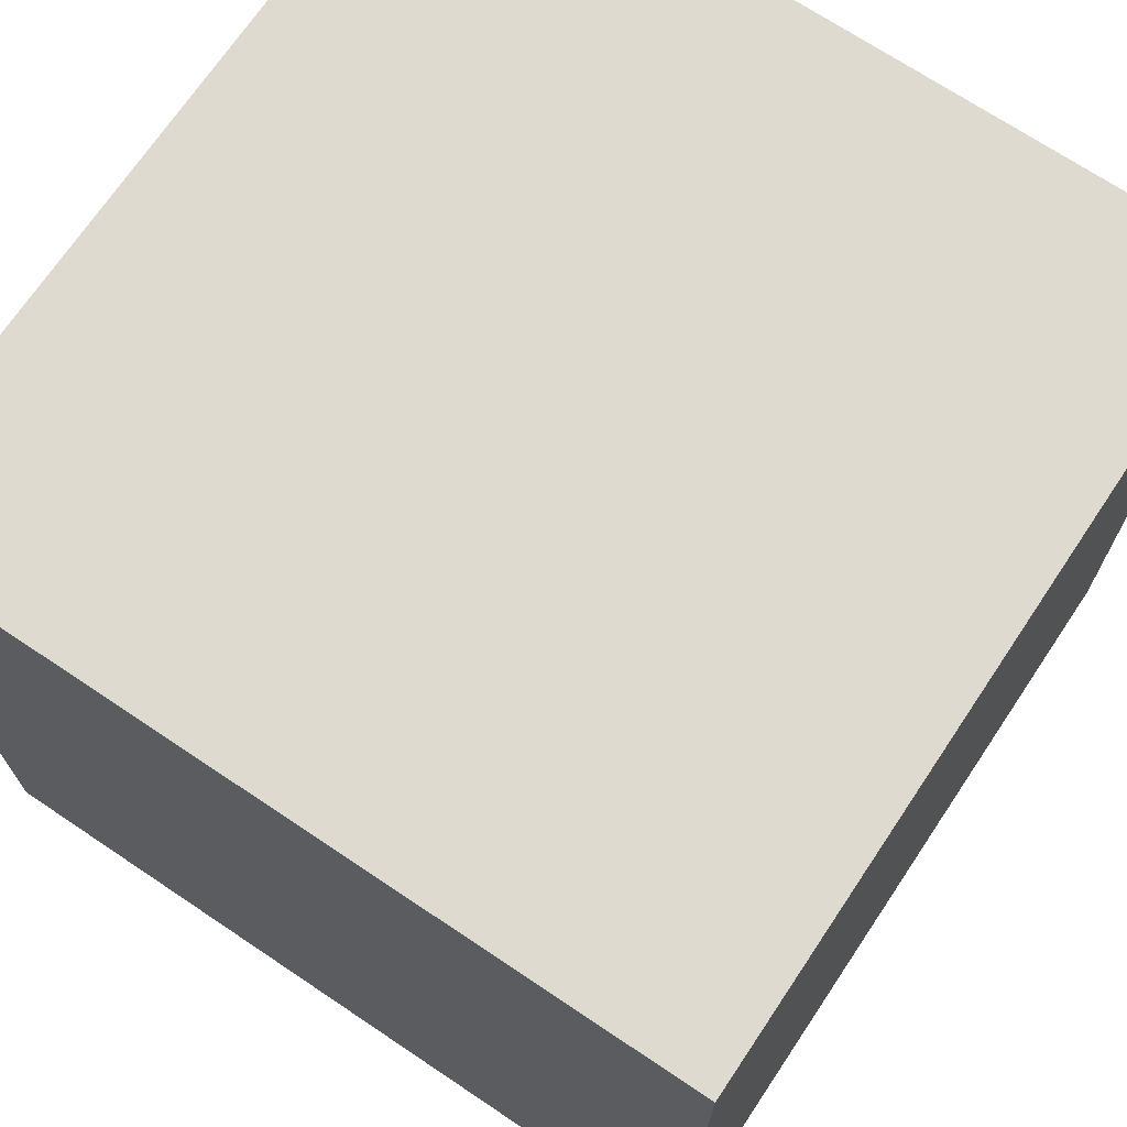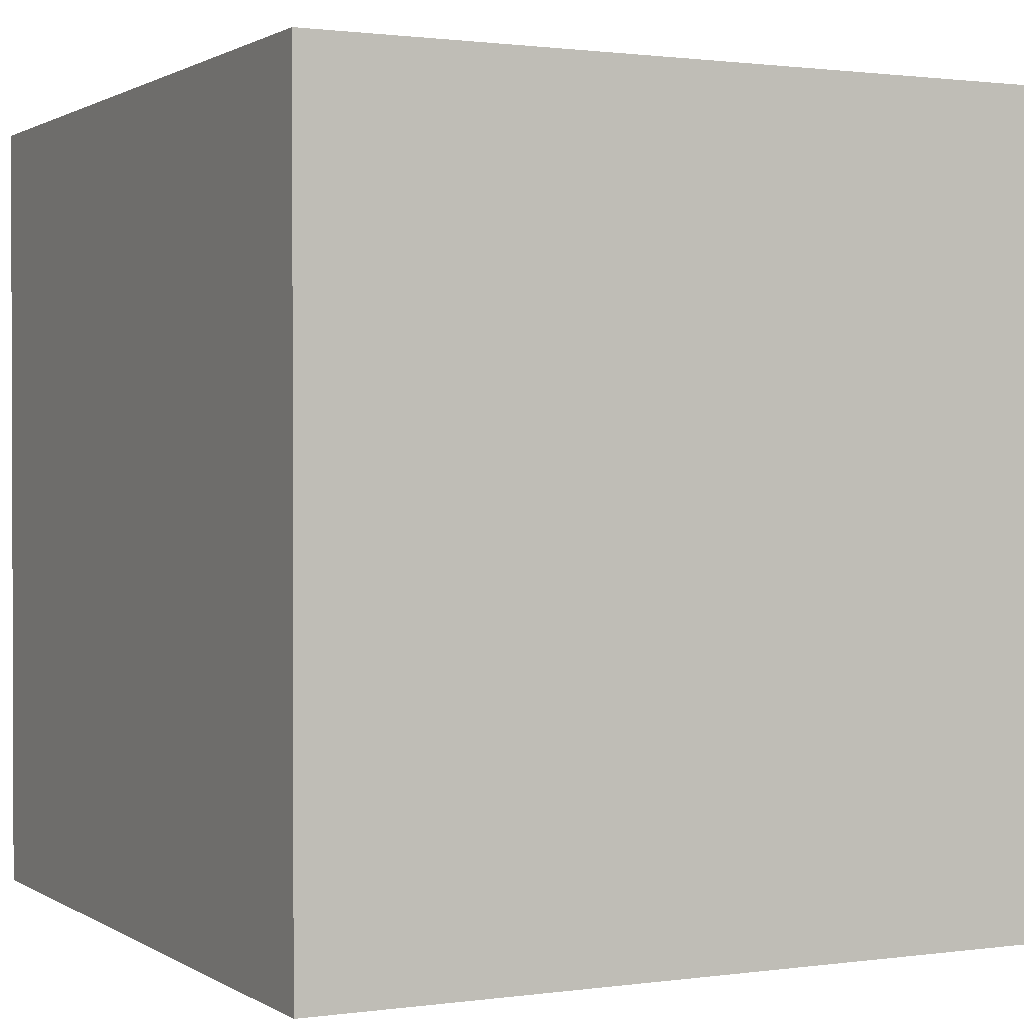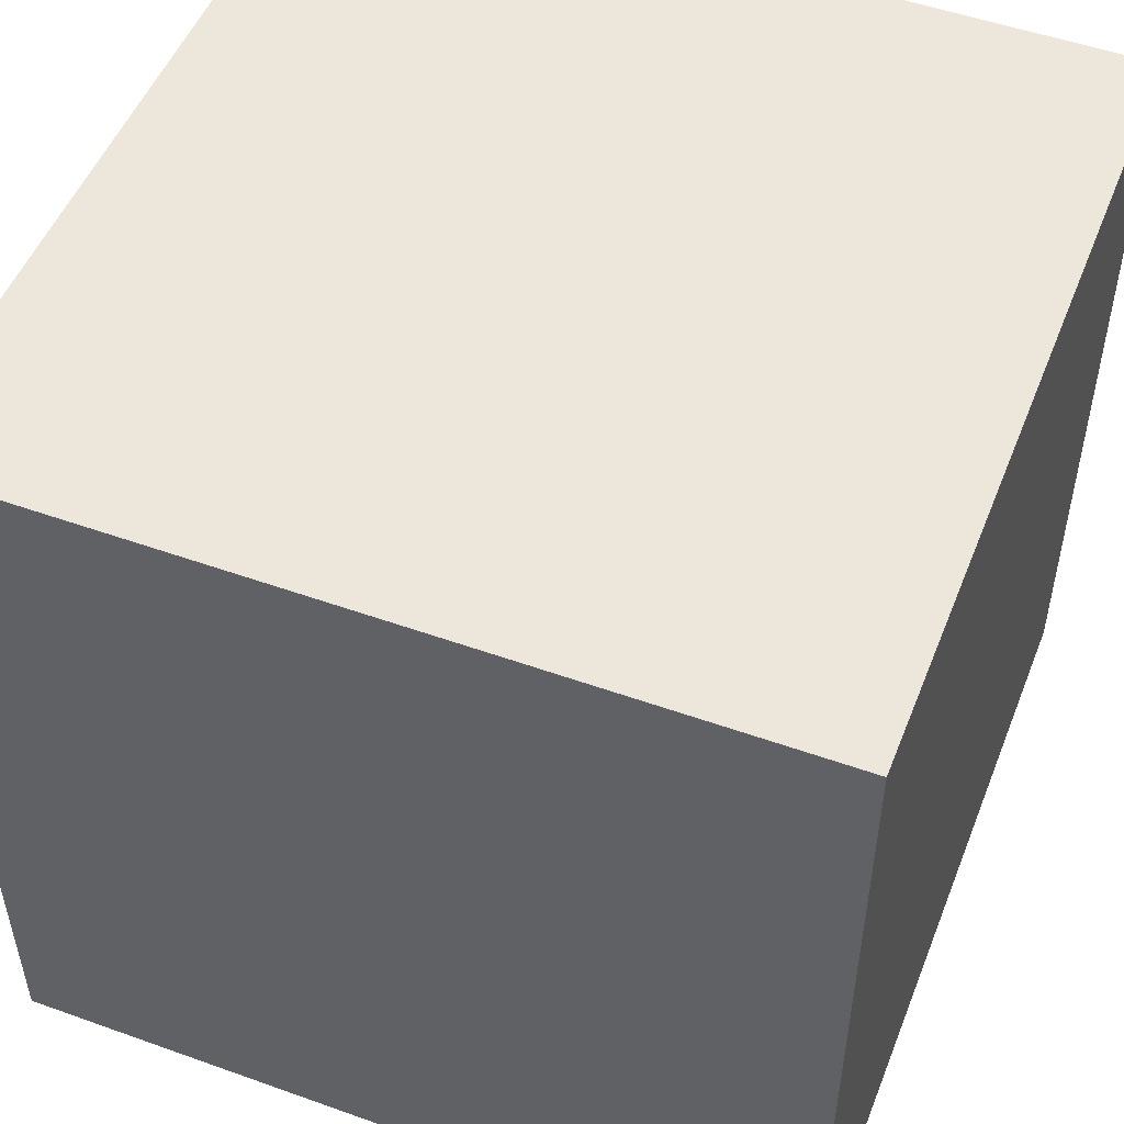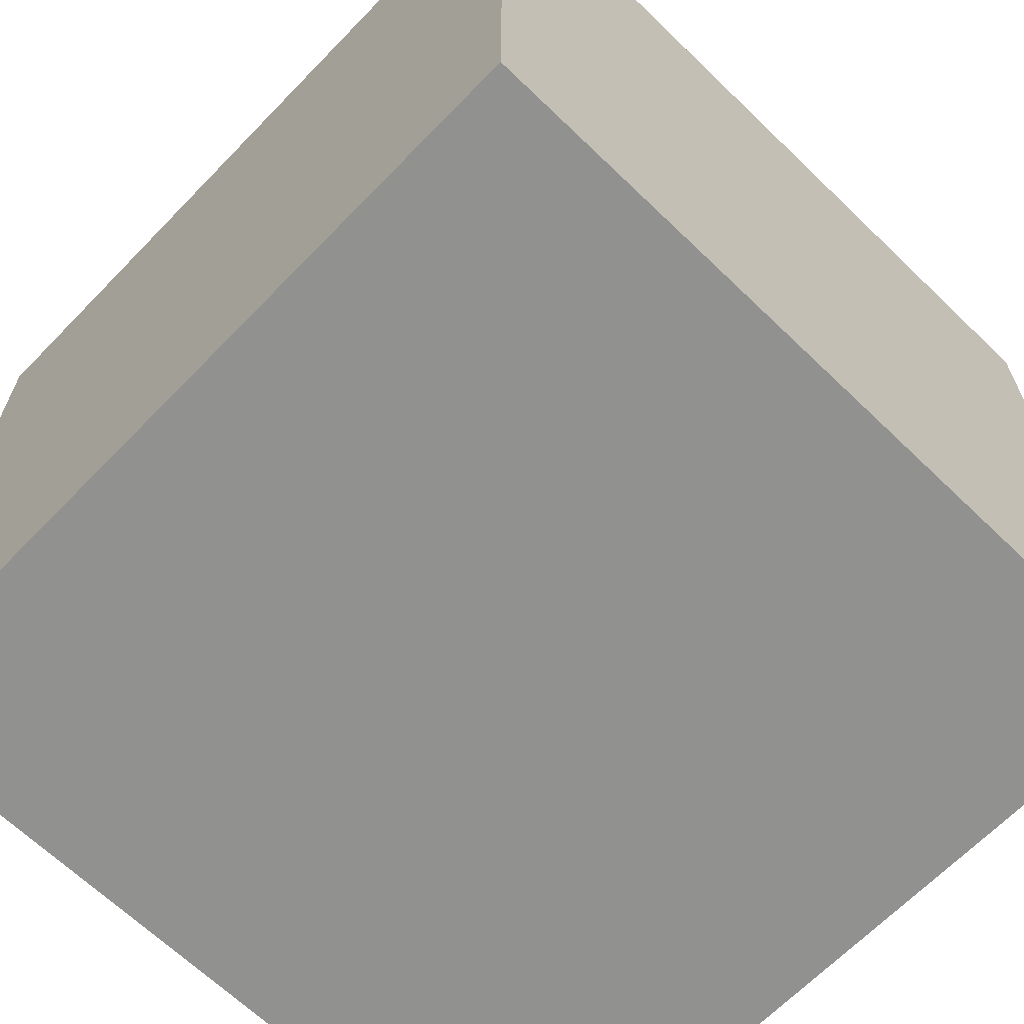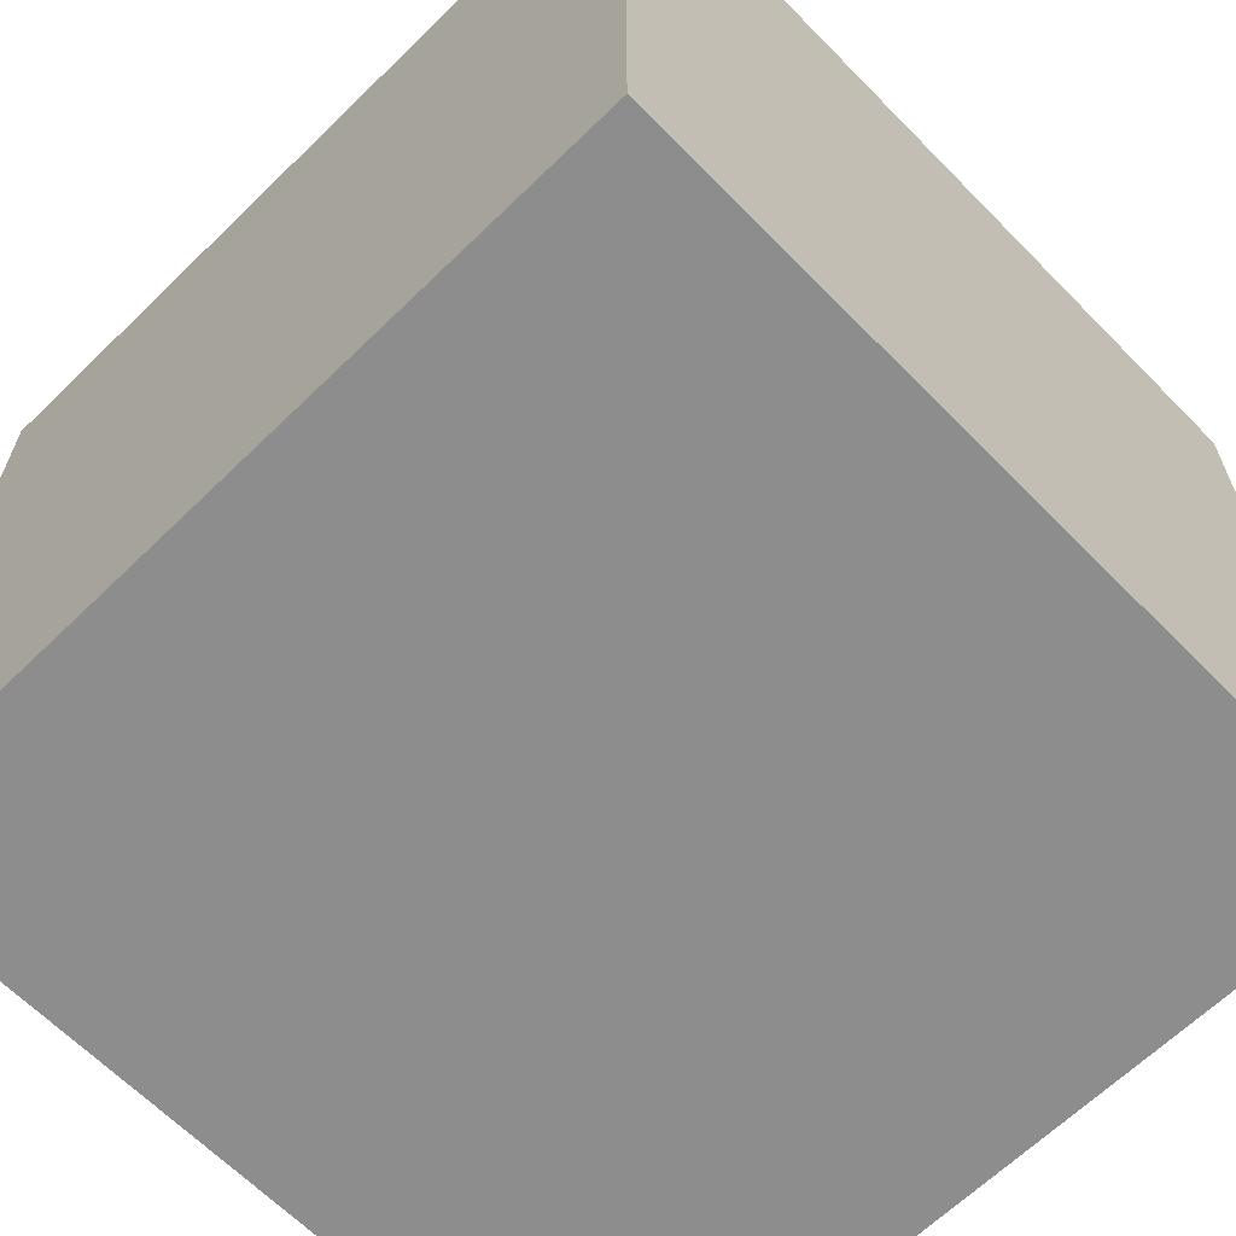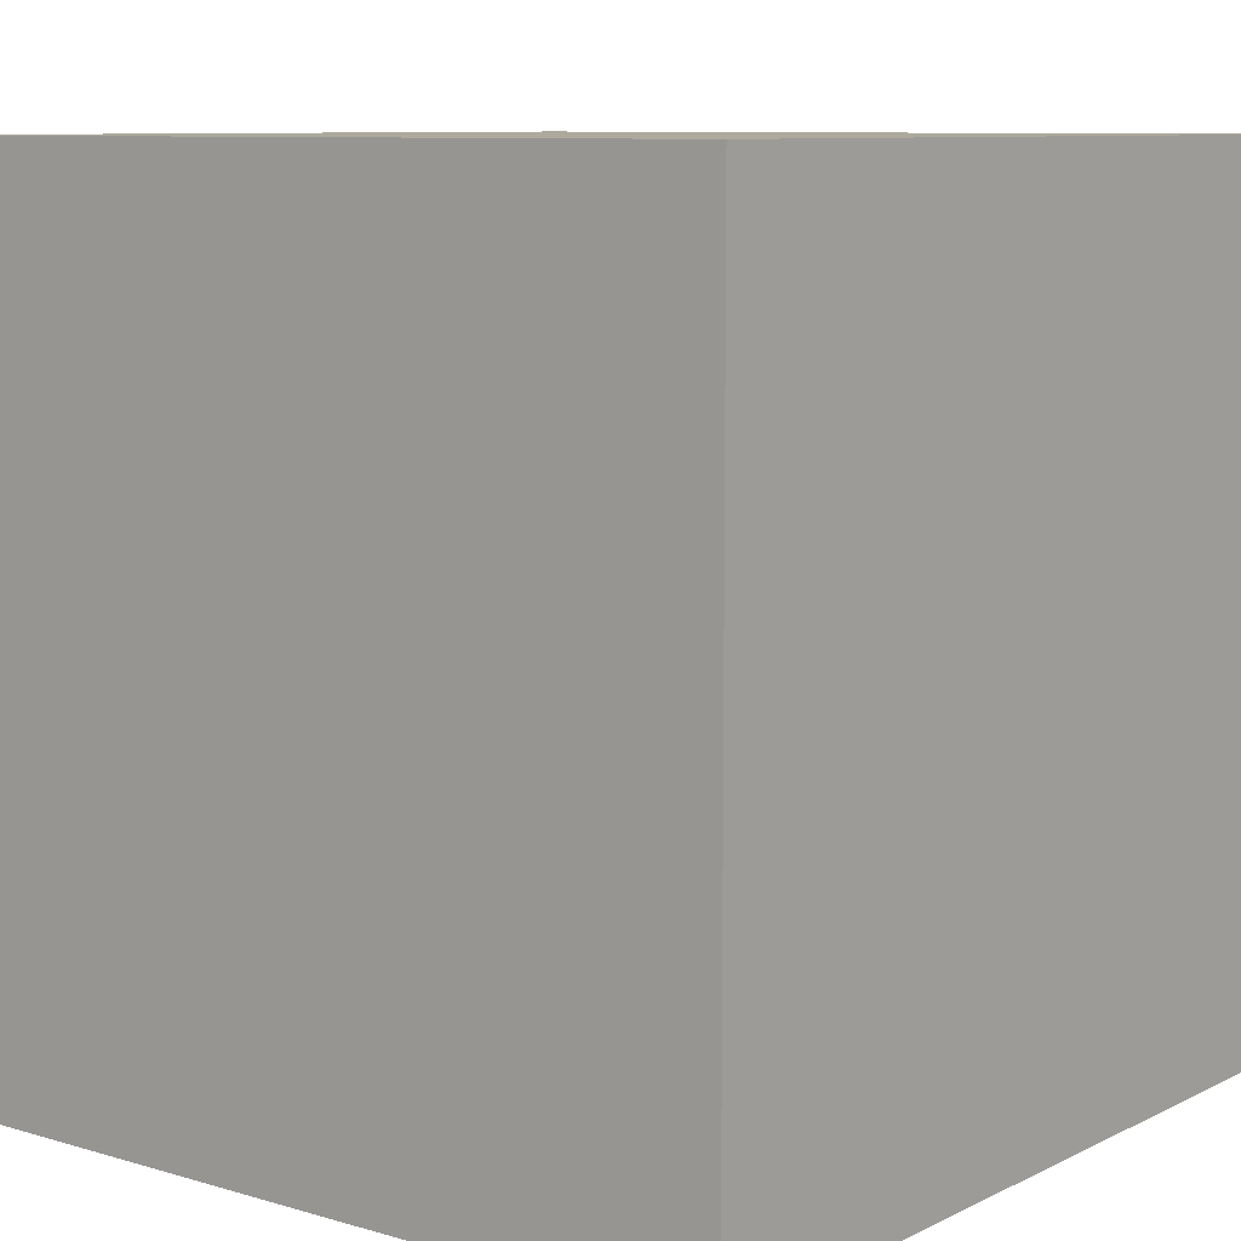
<metadata>
{"format":"obj","ext":"obj","renderer":"f3d","projection":"perspective","resolution":1024,"background":"white","views":[{"elev":70.6,"azim":123.8,"up":"+Y"},{"elev":1.1,"azim":63.2,"up":"+Y"},{"elev":51.0,"azim":-158.7,"up":"+Z"},{"elev":-65.9,"azim":135.9,"up":"+Z"},{"elev":-64.6,"azim":134.4,"up":"+Y"},{"elev":8.9,"azim":38.1,"up":"+Y"}]}
</metadata>
<code>
o Cube_Cube.001
v -19.72 -19.72 19.72
v -19.72 19.72 19.72
v -19.72 -19.72 -19.72
v -19.72 19.72 -19.72
v 19.72 -19.72 19.72
v 19.72 19.72 19.72
v 19.72 -19.72 -19.72
v 19.72 19.72 -19.72
f 3 2 1
f 7 4 3
f 5 8 7
f 1 6 5
f 1 7 3
f 6 4 8
f 3 4 2
f 7 8 4
f 5 6 8
f 1 2 6
f 1 5 7
f 6 2 4

</code>
